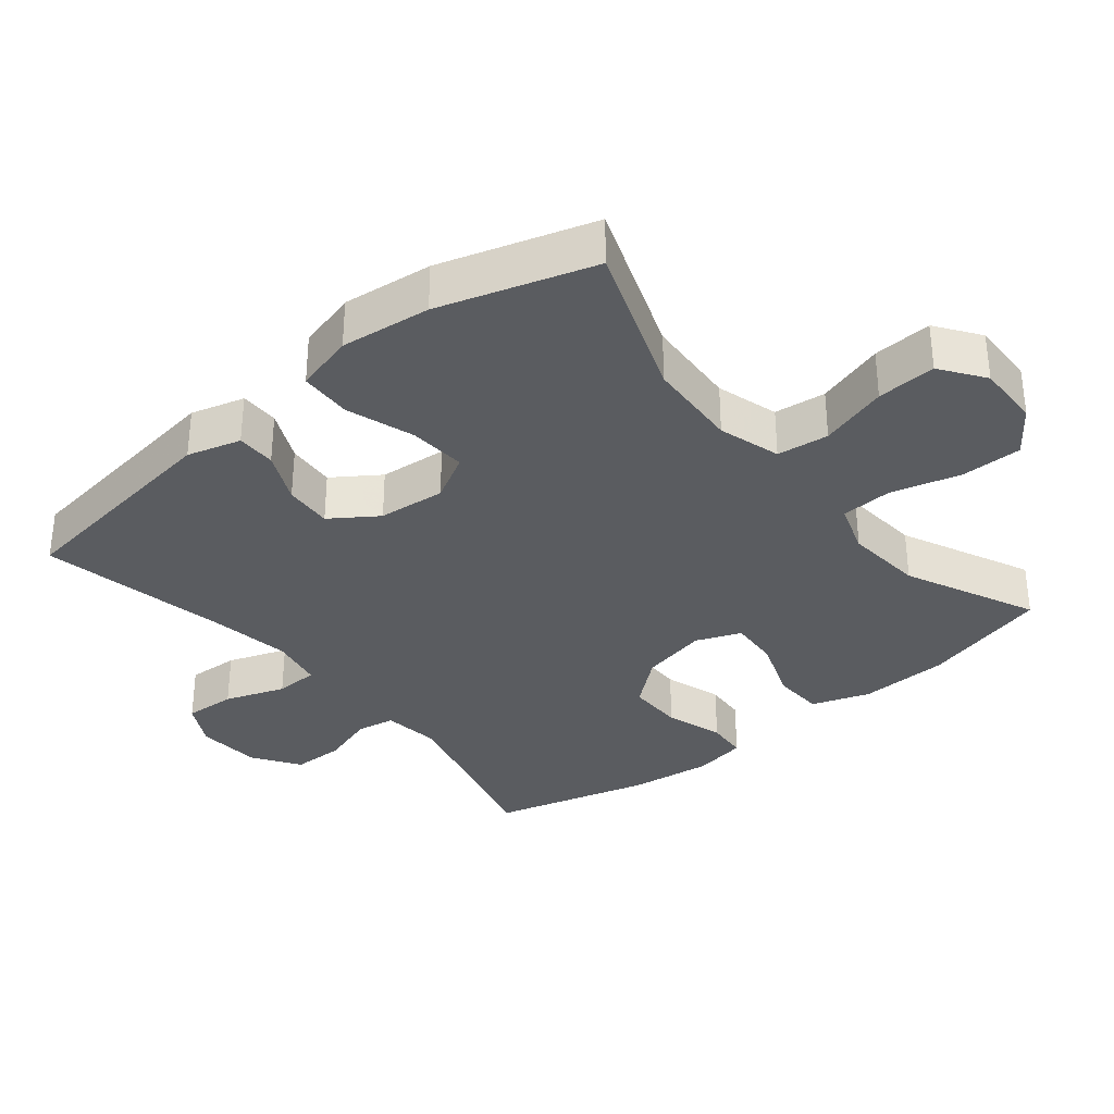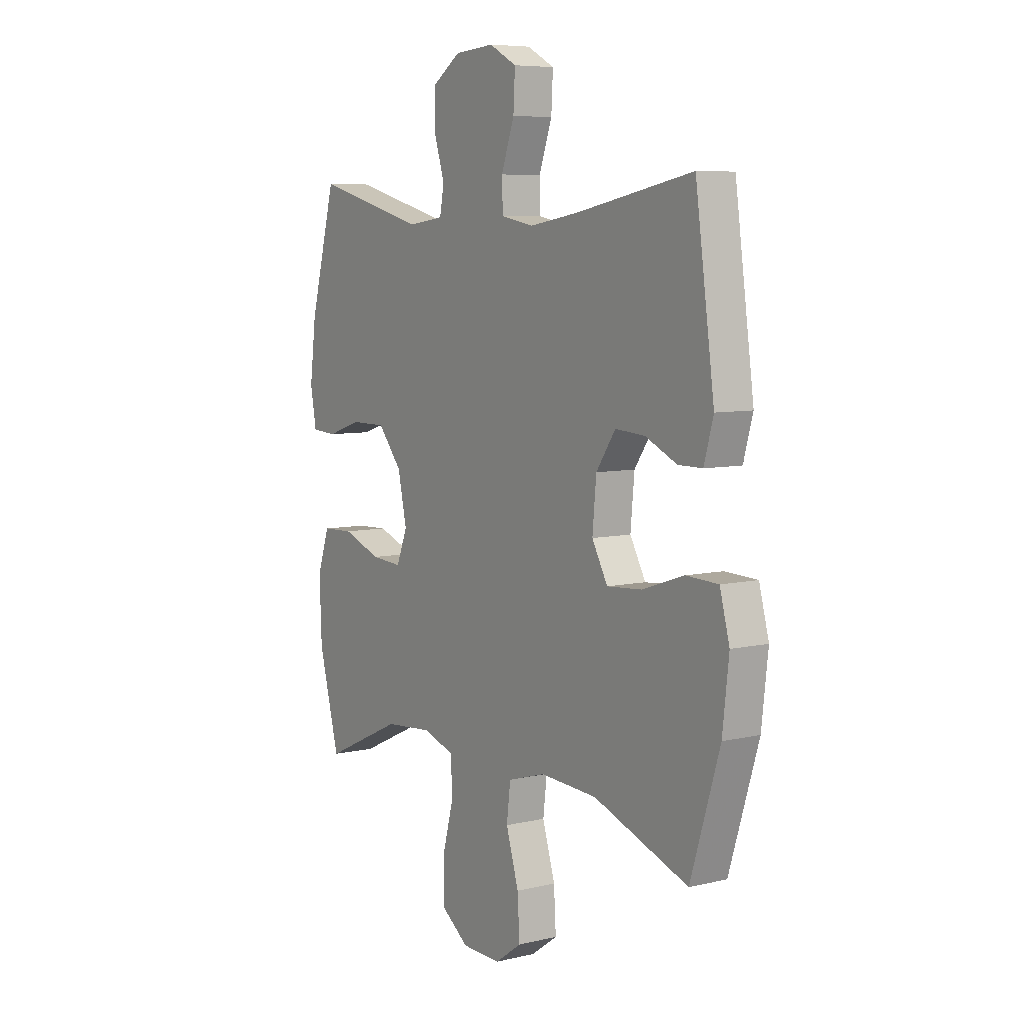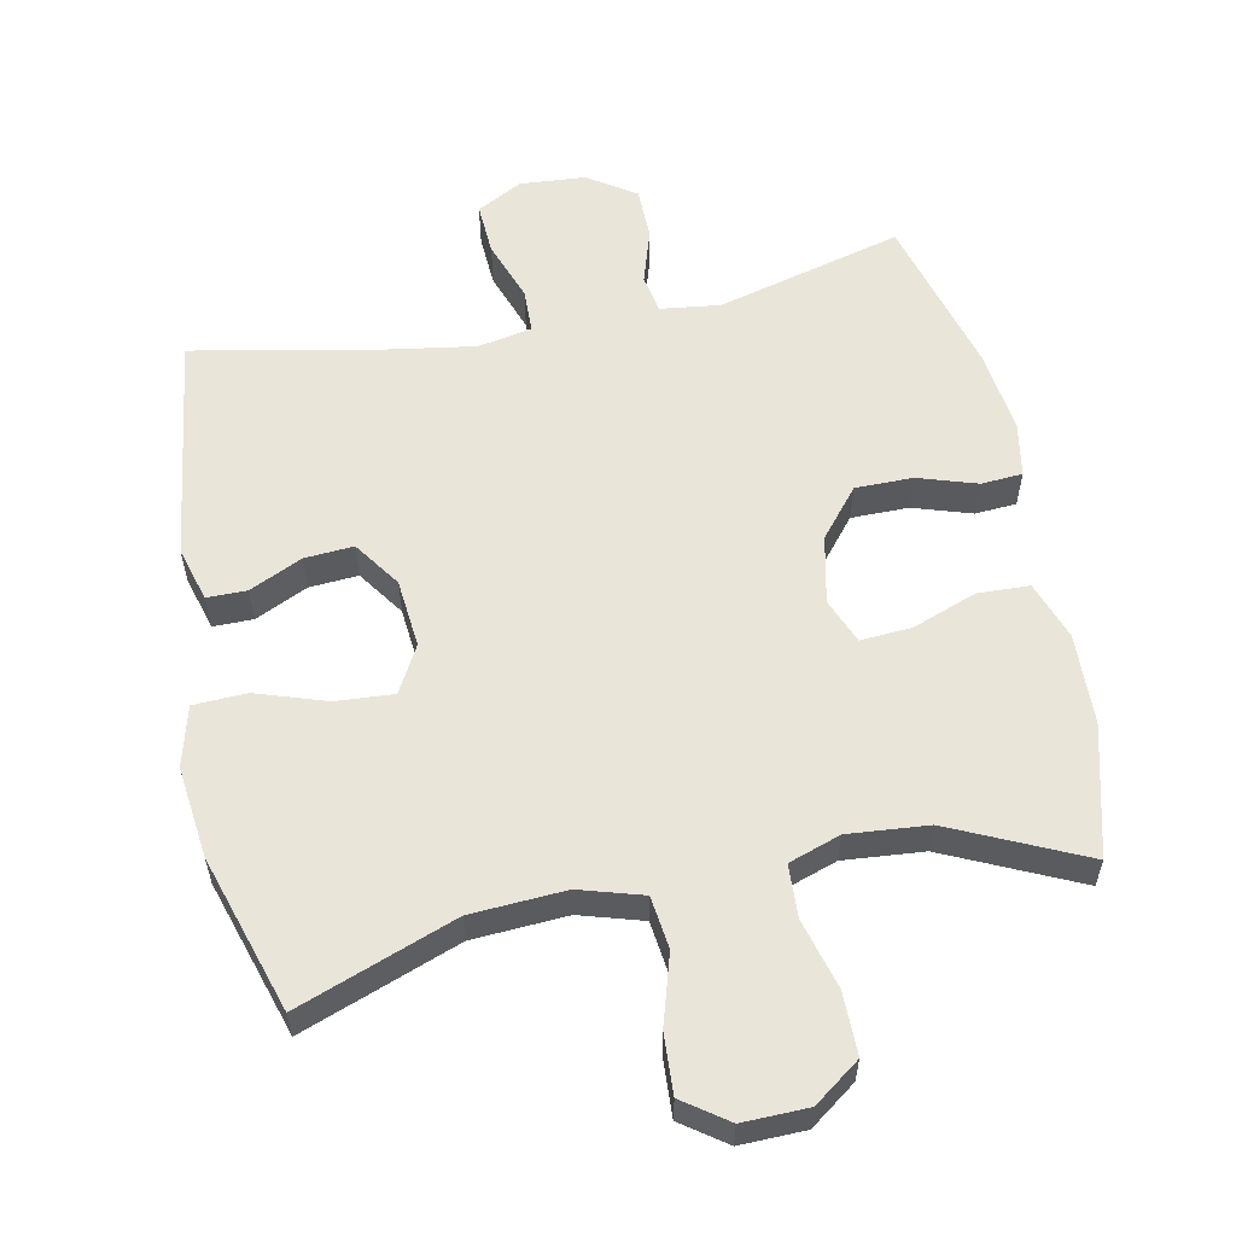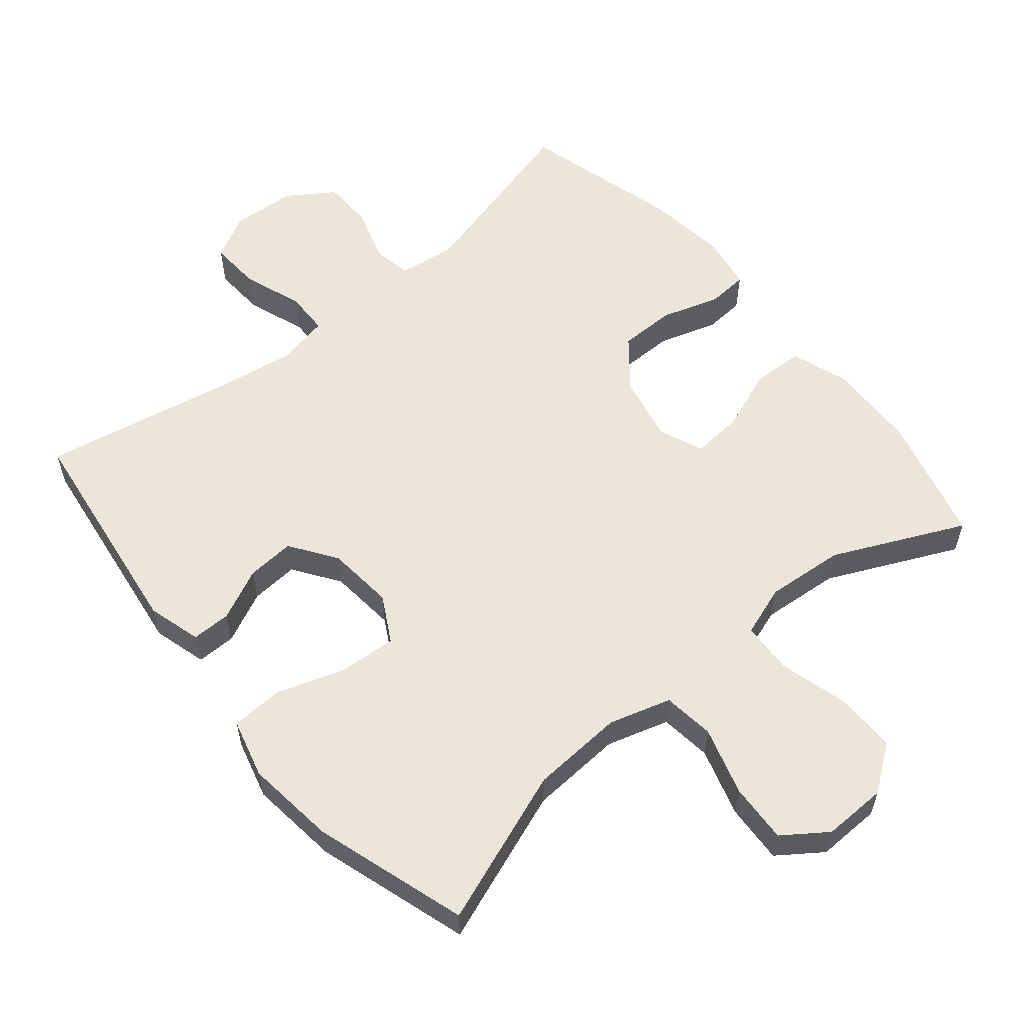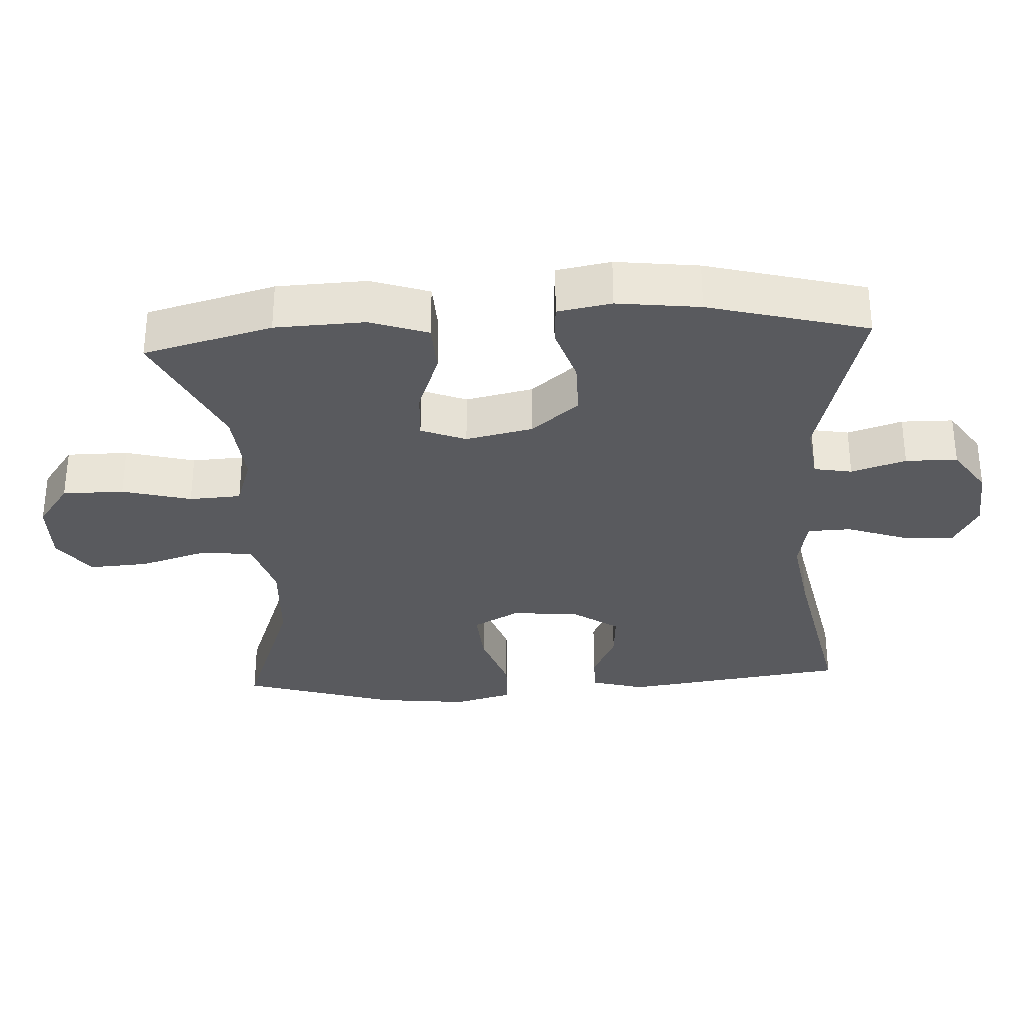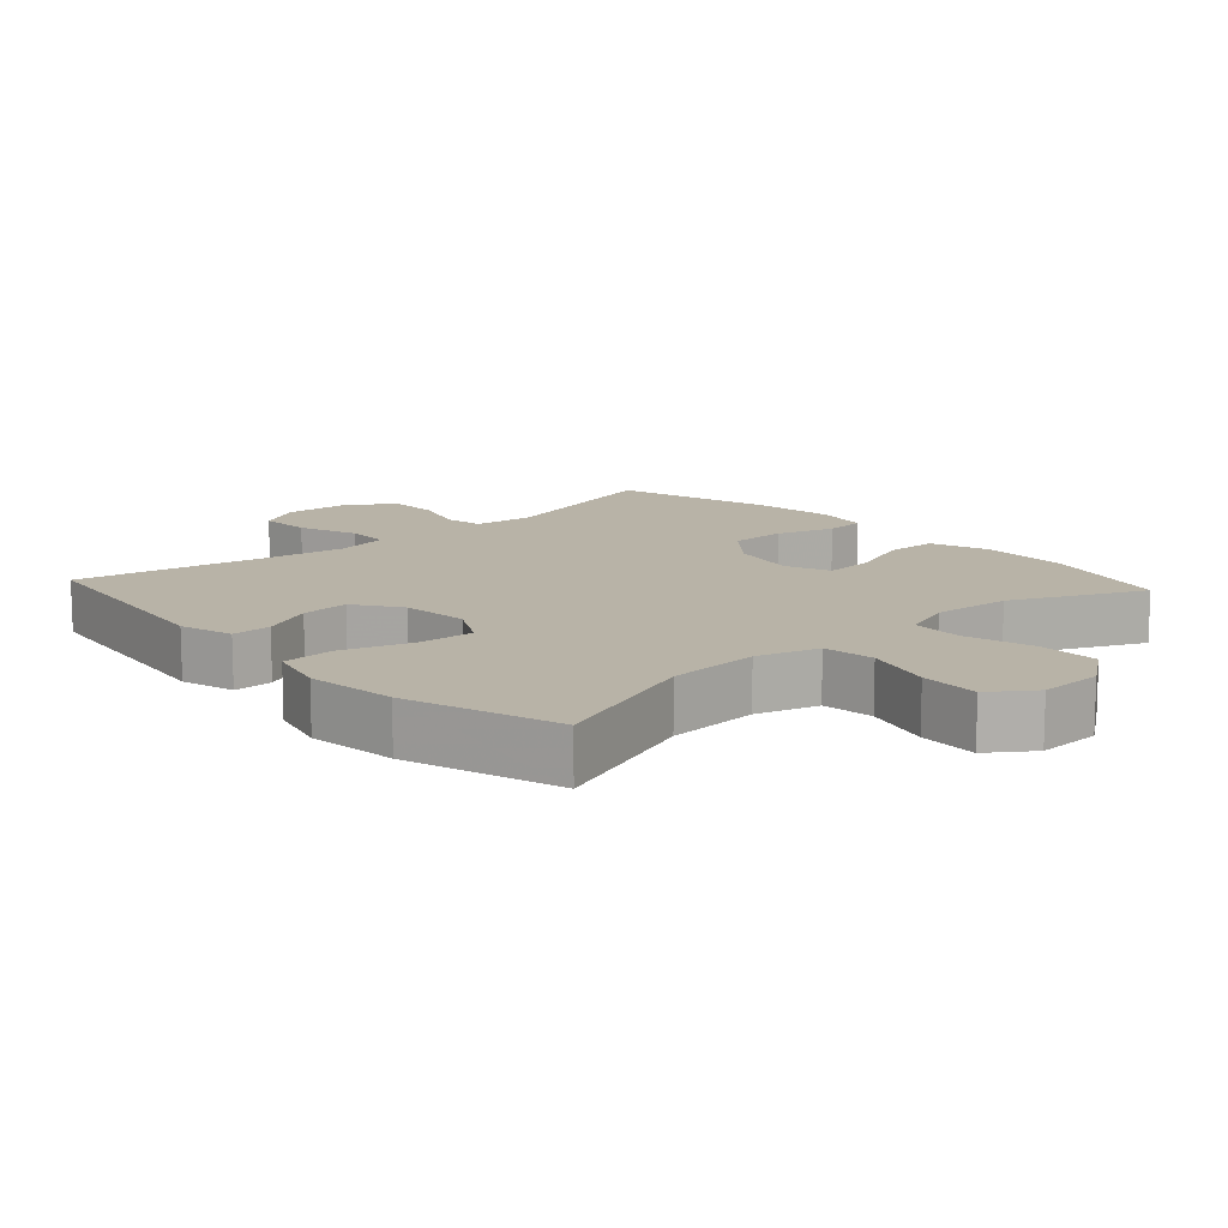
<metadata>
{"format":"obj","ext":"obj","renderer":"f3d","projection":"perspective","resolution":1024,"background":"white","views":[{"elev":-33.7,"azim":129.2,"up":"+Y"},{"elev":7.0,"azim":55.9,"up":"+Z"},{"elev":57.8,"azim":168.4,"up":"+Y"},{"elev":57.6,"azim":140.2,"up":"+Y"},{"elev":-31.6,"azim":-86.7,"up":"+Y"},{"elev":12.7,"azim":137.6,"up":"+Y"}]}
</metadata>
<code>
v 0.5 0.07 -0.5
v 0.275 0.07 -0.417
v 0.14 0.07 -0.409
v 0.05 0.07 -0.436
v 0.041 0.07 -0.511
v 0.071 0.07 -0.61
v 0.076 0.07 -0.696
v 0.013 0.07 -0.741
v -0.08 0.07 -0.739
v -0.146 0.07 -0.691
v -0.146 0.07 -0.602
v -0.119 0.07 -0.502
v -0.123 0.07 -0.427
v -0.197 0.07 -0.402
v -0.311 0.07 -0.412
v -0.5 0.07 -0.5
v -0.549 0.07 -0.314
v -0.554 0.07 -0.184
v -0.525 0.07 -0.1
v -0.451 0.07 -0.097
v -0.359 0.07 -0.131
v -0.286 0.07 -0.136
v -0.26 0.07 -0.071
v -0.281 0.07 0.026
v -0.338 0.07 0.095
v -0.42 0.07 0.095
v -0.504 0.07 0.068
v -0.563 0.07 0.072
v -0.577 0.07 0.15
v -0.562 0.07 0.27
v -0.5 0.07 0.5
v -0.234 0.07 0.43
v -0.149 0.07 0.441
v -0.139 0.07 0.496
v -0.164 0.07 0.575
v -0.163 0.07 0.65
v -0.096 0.07 0.695
v -0.002 0.07 0.702
v 0.063 0.07 0.667
v 0.059 0.07 0.592
v 0.028 0.07 0.505
v 0.03 0.07 0.442
v 0.107 0.07 0.427
v 0.226 0.07 0.446
v 0.5 0.07 0.5
v 0.545 0.07 0.174
v 0.523 0.07 0.096
v 0.466 0.07 0.096
v 0.391 0.07 0.131
v 0.321 0.07 0.136
v 0.275 0.07 0.069
v 0.266 0.07 -0.029
v 0.303 0.07 -0.096
v 0.386 0.07 -0.09
v 0.485 0.07 -0.057
v 0.561 0.07 -0.06
v 0.584 0.07 -0.146
v 0.569 0.07 -0.277
v 0.5 0 -0.5
v 0.275 0 -0.417
v 0.14 0 -0.409
v 0.05 0 -0.436
v 0.041 0 -0.511
v 0.071 0 -0.61
v 0.076 0 -0.696
v 0.013 0 -0.741
v -0.08 0 -0.739
v -0.146 0 -0.691
v -0.146 0 -0.602
v -0.119 0 -0.502
v -0.123 0 -0.427
v -0.197 0 -0.402
v -0.311 0 -0.412
v -0.5 0 -0.5
v -0.549 0 -0.314
v -0.554 0 -0.184
v -0.525 0 -0.1
v -0.451 0 -0.097
v -0.359 0 -0.131
v -0.286 0 -0.136
v -0.26 0 -0.071
v -0.281 0 0.026
v -0.338 0 0.095
v -0.42 0 0.095
v -0.504 0 0.068
v -0.563 0 0.072
v -0.577 0 0.15
v -0.562 0 0.27
v -0.5 0 0.5
v -0.234 0 0.43
v -0.149 0 0.441
v -0.139 0 0.496
v -0.164 0 0.575
v -0.163 0 0.65
v -0.096 0 0.695
v -0.002 0 0.702
v 0.063 0 0.667
v 0.059 0 0.592
v 0.028 0 0.505
v 0.03 0 0.442
v 0.107 0 0.427
v 0.226 0 0.446
v 0.5 0 0.5
v 0.545 0 0.174
v 0.523 0 0.096
v 0.466 0 0.096
v 0.391 0 0.131
v 0.321 0 0.136
v 0.275 0 0.069
v 0.266 0 -0.029
v 0.303 0 -0.096
v 0.386 0 -0.09
v 0.485 0 -0.057
v 0.561 0 -0.06
v 0.584 0 -0.146
v 0.569 0 -0.277
f 57 58 1 2
f 54 55 56 57
f 53 54 57 2
f 52 53 2 3
f 51 52 3 4
f 46 47 48 49
f 44 45 46 49
f 43 44 49 50
f 42 43 50 51
f 38 39 40 41
f 38 41 42
f 37 38 42
f 34 35 36 37
f 33 34 37 42
f 32 33 42 51
f 26 27 28 29
f 25 26 29 30
f 18 19 20 21
f 18 21 22
f 15 16 17 18
f 14 15 18 22
f 13 14 22 23
f 9 10 11 12
f 9 12 13
f 8 9 13
f 5 6 7 8
f 4 5 8 13
f 25 30 31 32
f 24 25 32 51
f 23 24 51
f 4 13 23 51
f 60 59 116 115
f 115 114 113 112
f 60 115 112 111
f 61 60 111 110
f 62 61 110 109
f 107 106 105 104
f 107 104 103 102
f 108 107 102 101
f 109 108 101 100
f 99 98 97 96
f 100 99 96
f 100 96 95
f 95 94 93 92
f 100 95 92 91
f 109 100 91 90
f 87 86 85 84
f 88 87 84 83
f 79 78 77 76
f 80 79 76
f 76 75 74 73
f 80 76 73 72
f 81 80 72 71
f 70 69 68 67
f 71 70 67
f 71 67 66
f 66 65 64 63
f 71 66 63 62
f 90 89 88 83
f 109 90 83 82
f 109 82 81
f 109 81 71 62
f 1 59 60 2
f 2 60 61 3
f 3 61 62 4
f 4 62 63 5
f 5 63 64 6
f 6 64 65 7
f 7 65 66 8
f 8 66 67 9
f 9 67 68 10
f 10 68 69 11
f 11 69 70 12
f 12 70 71 13
f 13 71 72 14
f 14 72 73 15
f 15 73 74 16
f 16 74 75 17
f 17 75 76 18
f 18 76 77 19
f 19 77 78 20
f 20 78 79 21
f 21 79 80 22
f 22 80 81 23
f 23 81 82 24
f 24 82 83 25
f 25 83 84 26
f 26 84 85 27
f 27 85 86 28
f 28 86 87 29
f 29 87 88 30
f 30 88 89 31
f 31 89 90 32
f 32 90 91 33
f 33 91 92 34
f 34 92 93 35
f 35 93 94 36
f 36 94 95 37
f 37 95 96 38
f 38 96 97 39
f 39 97 98 40
f 40 98 99 41
f 41 99 100 42
f 42 100 101 43
f 43 101 102 44
f 44 102 103 45
f 45 103 104 46
f 46 104 105 47
f 47 105 106 48
f 48 106 107 49
f 49 107 108 50
f 50 108 109 51
f 51 109 110 52
f 52 110 111 53
f 53 111 112 54
f 54 112 113 55
f 55 113 114 56
f 56 114 115 57
f 57 115 116 58
f 58 116 59 1

</code>
